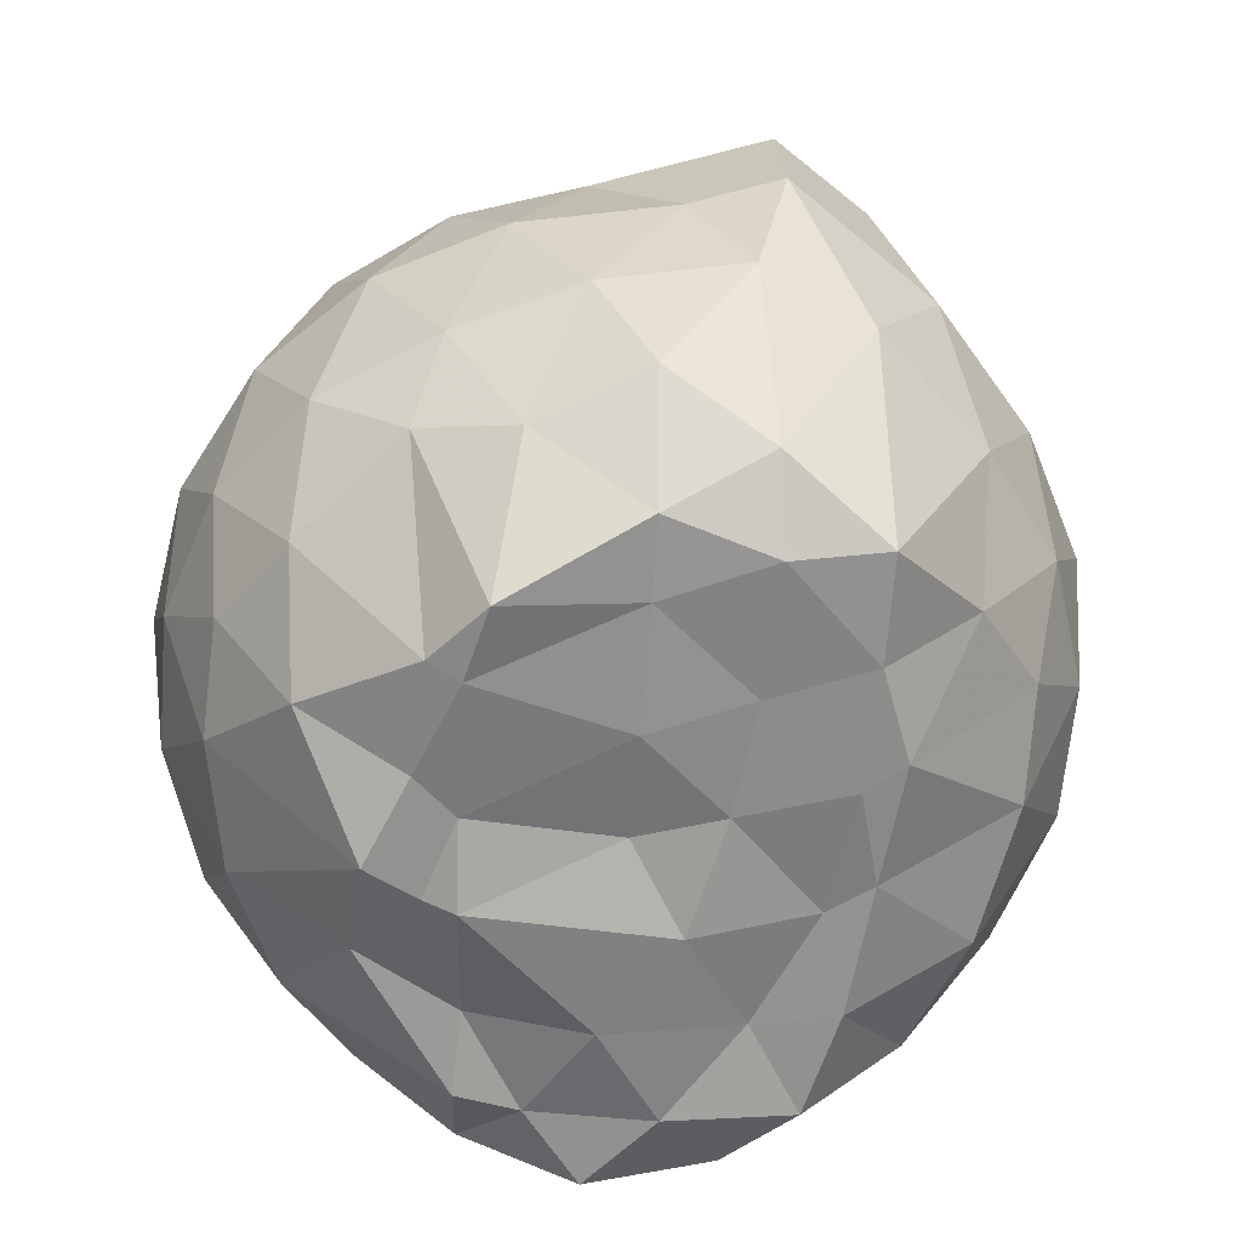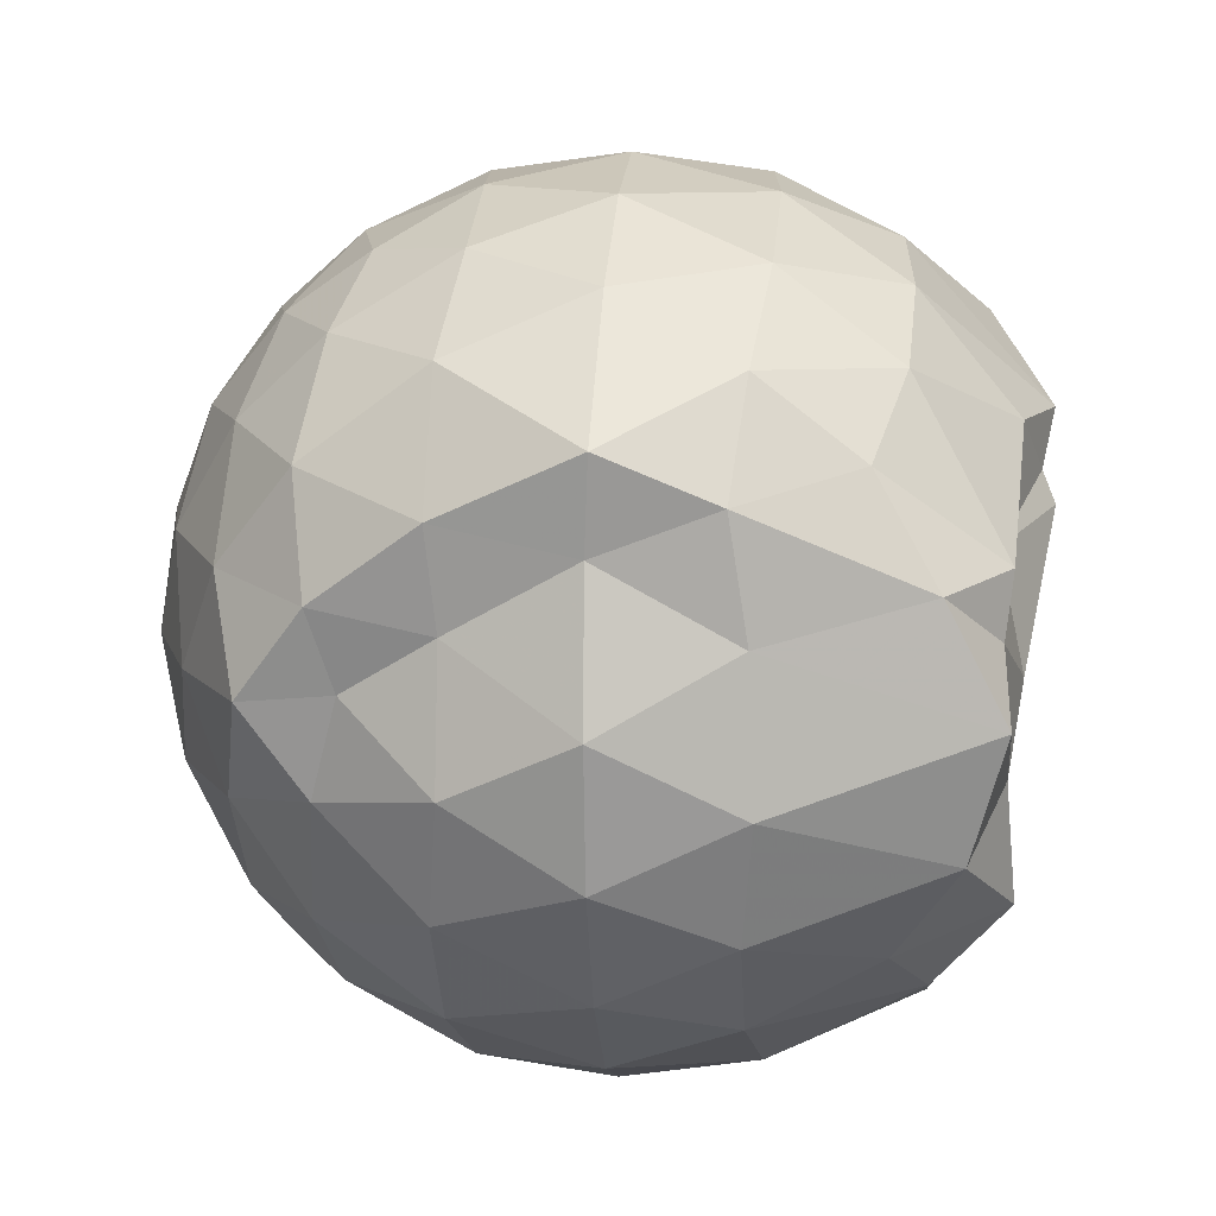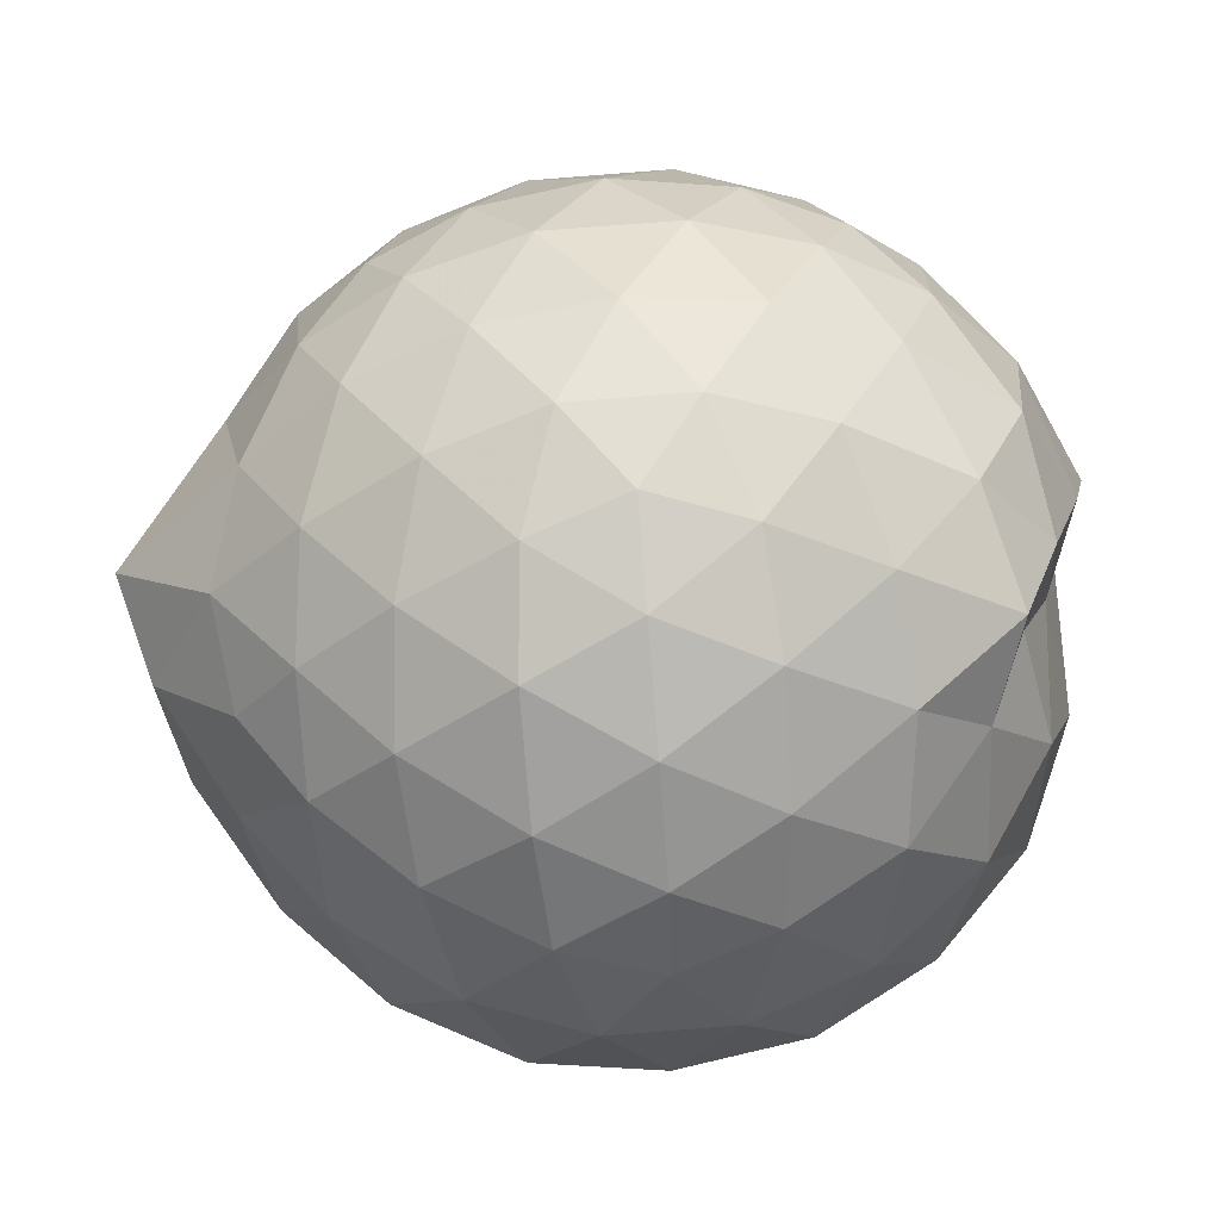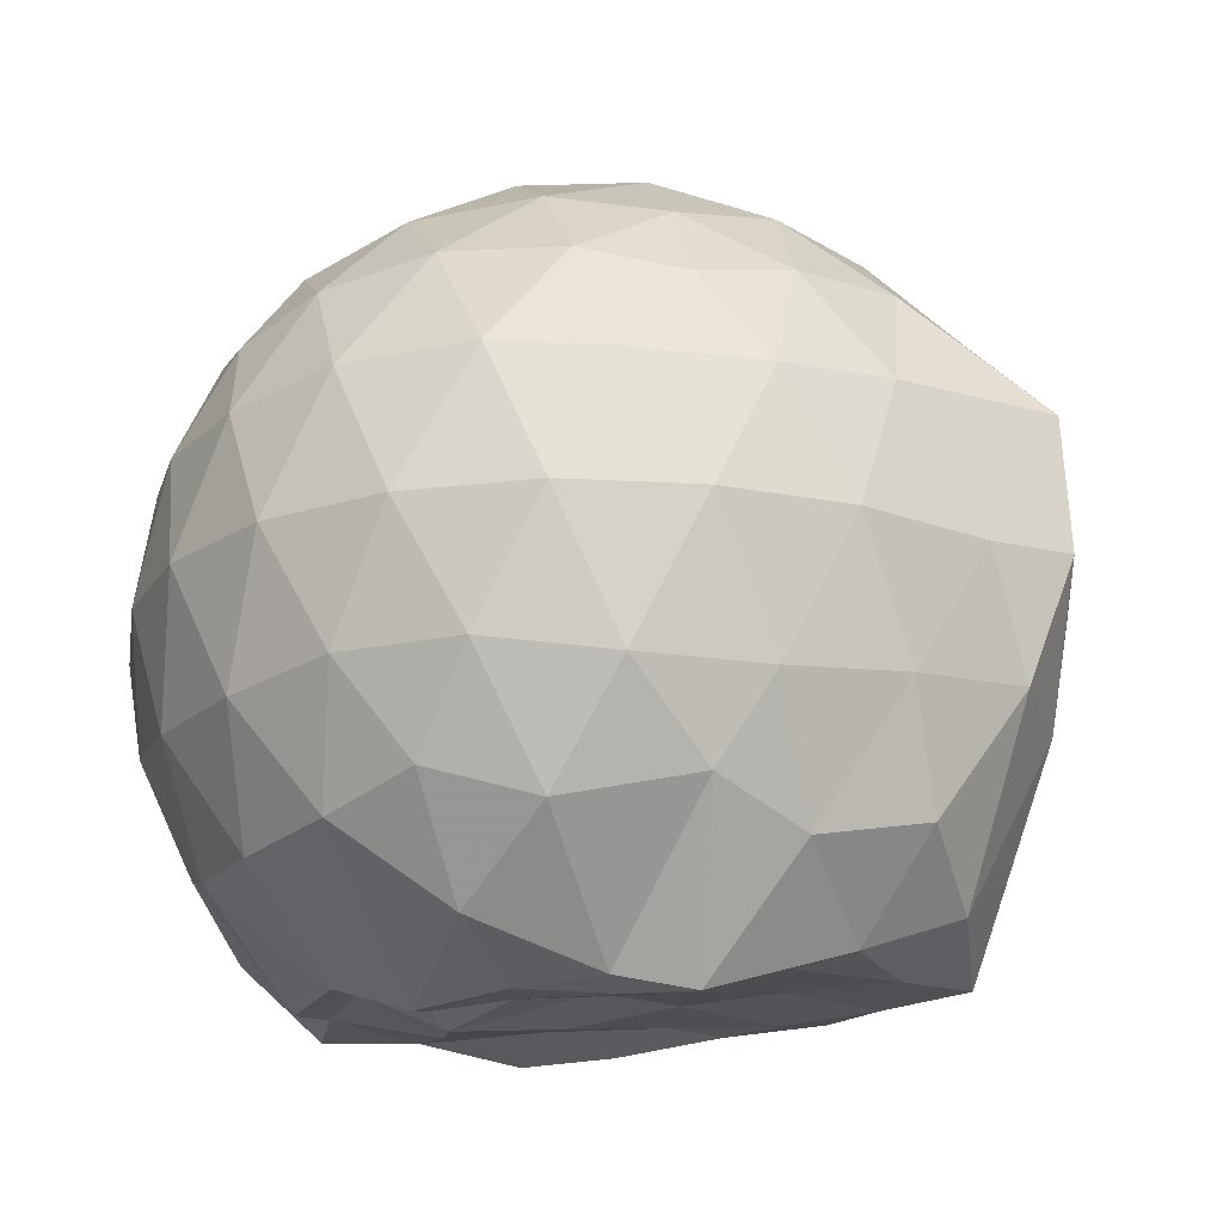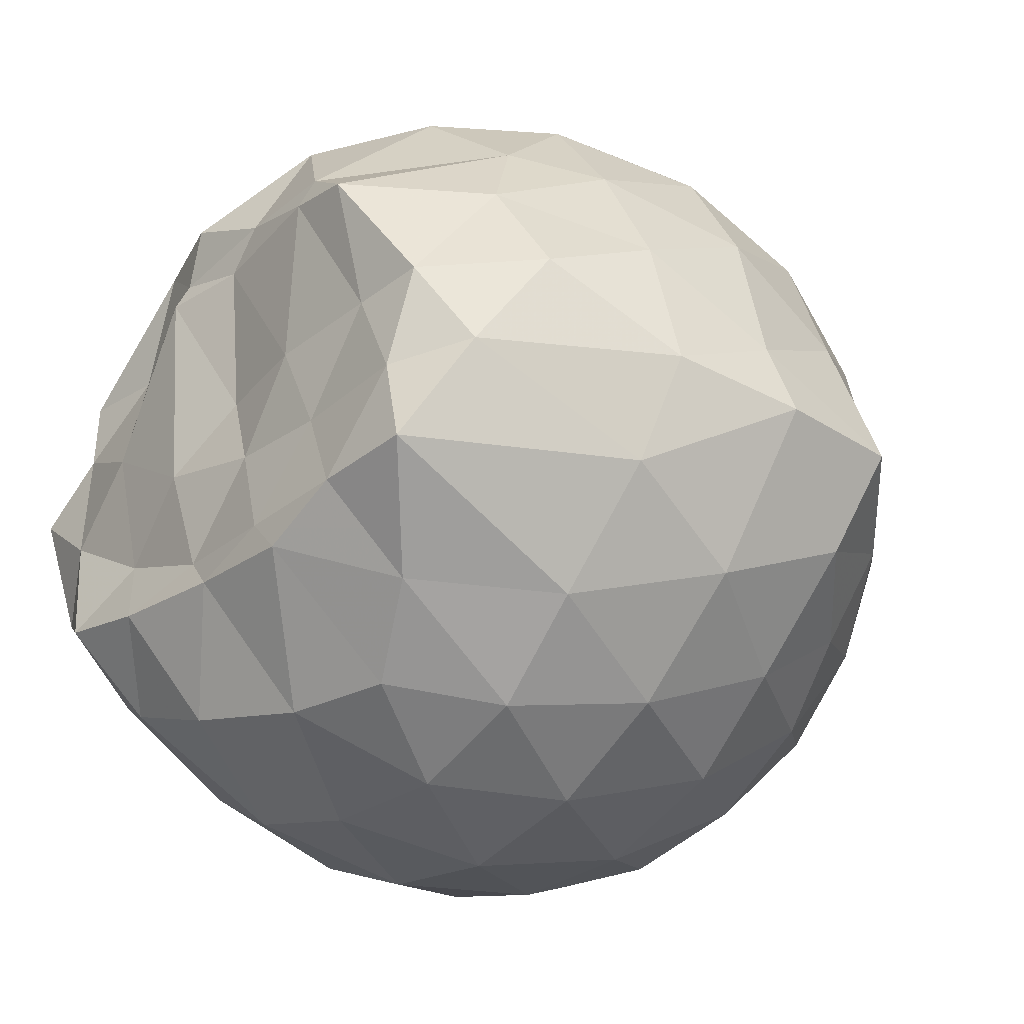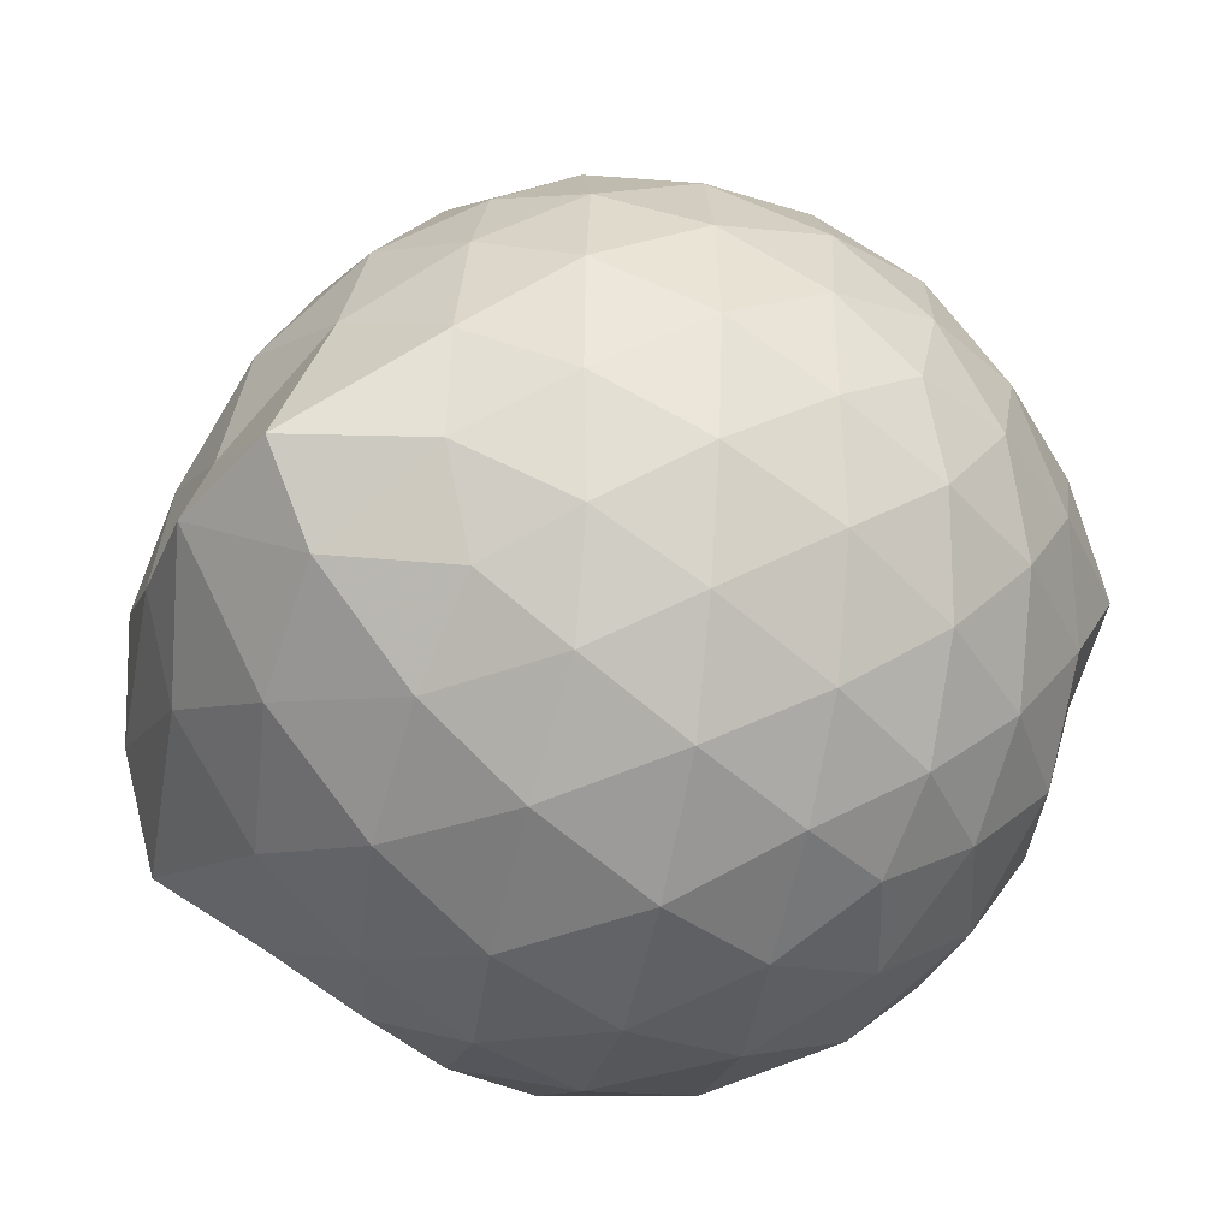
<metadata>
{"format":"obj","ext":"obj","renderer":"f3d","projection":"perspective","resolution":1024,"background":"white","views":[{"elev":-63.9,"azim":-95.1,"up":"+Z"},{"elev":15.0,"azim":95.8,"up":"+Y"},{"elev":75.4,"azim":13.4,"up":"+Z"},{"elev":-18.6,"azim":-139.3,"up":"+Z"},{"elev":-32.8,"azim":-131.0,"up":"+Y"},{"elev":-40.0,"azim":-36.3,"up":"+Y"}]}
</metadata>
<code>
v -2.387 -0.3363 0.3512
v -2.386 -0.3576 -1.41
v -1.59 -0.2955 -0.1533
v -1.565 -0.1171 -0.09788
v -1.691 0.1265 -0.0585
v -1.919 0.3422 -0.08941
v -2.117 0.4753 -0.1459
v -2.353 0.481 -0.08882
v -2.632 0.425 -0.0641
v -2.891 0.3054 -0.08824
v -3.079 0.1584 -0.1457
v -3.159 -0.06599 -0.08894
v -3.206 -0.3511 -0.06538
v -3.196 -0.6171 -0.0884
v -3.09 -0.8378 -0.1458
v -2.896 -0.9809 -0.08878
v -2.638 -1.099 -0.06504
v -2.358 -1.155 -0.08867
v -2.128 -1.143 -0.1467
v -1.93 -1.01 -0.09088
v -1.73 -0.8025 -0.0678
v -1.617 -0.5199 -0.09322
v -1.543 -0.1633 -0.3566
v -1.523 0.06061 -0.3345
v -1.706 0.3292 -0.33
v -1.952 0.5064 -0.3579
v -2.228 0.5947 -0.3566
v -2.517 0.5881 -0.3301
v -2.82 0.4881 -0.3284
v -3.057 0.3242 -0.356
v -3.228 0.08834 -0.3579
v -3.31 -0.1892 -0.3286
v -3.445 -0.5658 -0.326
v -3.31 -0.7746 -0.3565
v -3.066 -0.9987 -0.3567
v -2.827 -1.162 -0.3294
v -2.522 -1.261 -0.3302
v -2.239 -1.264 -0.3586
v -1.961 -1.175 -0.3587
v -1.728 -1.002 -0.331
v -1.551 -0.7409 -0.3309
v -1.47 -0.4628 -0.3587
v -1.517 -0.001444 -0.6342
v -1.496 0.2069 -0.6438
v -1.796 0.4592 -0.6421
v -2.073 0.5988 -0.6425
v -2.38 0.6464 -0.6395
v -2.688 0.5978 -0.6401
v -2.965 0.4551 -0.64
v -3.183 0.2337 -0.6432
v -3.323 -0.0401 -0.6408
v -3.39 -0.3796 -0.6351
v -3.459 -0.5775 -0.626
v -3.228 -0.9075 -0.6404
v -2.97 -1.131 -0.642
v -2.694 -1.271 -0.6413
v -2.381 -1.323 -0.639
v -2.084 -1.269 -0.6432
v -1.805 -1.129 -0.6439
v -1.589 -0.9092 -0.6437
v -1.45 -0.6321 -0.6435
v -1.418 -0.3227 -0.6426
v -1.517 0.1015 -0.8954
v -1.688 0.3256 -0.9227
v -1.943 0.4877 -0.9518
v -2.245 0.5855 -0.953
v -2.533 0.591 -0.9249
v -2.81 0.5007 -0.9246
v -3.041 0.3178 -0.9594
v -3.205 0.06718 -0.961
v -3.323 -0.2029 -0.9355
v -3.377 -0.5181 -0.9032
v -3.273 -0.7586 -0.9365
v -3.048 -1.004 -0.9533
v -2.814 -1.175 -0.9257
v -2.539 -1.263 -0.9253
v -2.252 -1.257 -0.9536
v -1.95 -1.158 -0.9548
v -1.712 -0.9952 -0.9282
v -1.546 -0.7618 -0.9289
v -1.468 -0.4822 -0.9525
v -1.505 -0.1617 -0.9384
v -1.674 0.1529 -1.152
v -1.876 0.3013 -1.217
v -2.13 0.4187 -1.225
v -2.409 0.4741 -1.201
v -2.647 0.4687 -1.139
v -2.851 0.3261 -1.208
v -3.08 0.1151 -1.153
v -3.145 -0.09741 -1.247
v -3.27 -0.3338 -1.197
v -3.178 -0.564 -1.333
v -3.033 -0.7872 -1.427
v -2.844 -0.9885 -1.252
v -2.651 -1.134 -1.153
v -2.415 -1.132 -1.216
v -2.136 -1.065 -1.286
v -1.883 -0.9533 -1.288
v -1.694 -0.8258 -1.208
v -1.615 -0.6083 -1.349
v -1.586 -0.3307 -1.424
v -1.591 -0.07344 -1.291
v -1.604 -0.3187 0.05111
v -1.754 -0.09209 0.1141
v -1.96 0.1552 0.1085
v -2.161 0.3394 0.04646
v -2.432 0.3061 0.1087
v -2.725 0.2107 0.1098
v -2.965 0.07759 0.04763
v -3.02 -0.1882 0.1099
v -3.022 -0.4911 0.1089
v -2.968 -0.755 0.04622
v -2.731 -0.8856 0.1074
v -2.438 -0.9794 0.1084
v -2.161 -1.014 0.04508
v -1.968 -0.8245 0.1077
v -1.776 -0.5688 0.105
v -1.877 -0.336 0.2143
v -2.044 -0.09012 0.2579
v -2.23 0.1327 0.2187
v -2.513 0.05925 0.2597
v -2.788 -0.04941 0.2192
v -2.808 -0.3388 0.2583
v -2.79 -0.6273 0.218
v -2.519 -0.7338 0.2583
v -2.232 -0.806 0.2176
v -2.044 -0.5811 0.2561
v -2.146 -0.3358 0.323
v -2.31 -0.1107 0.3212
v -2.579 -0.1981 0.3234
v -2.58 -0.4761 0.3219
v -2.314 -0.5613 0.322
v -1.779 -0.06139 -1.426
v -2.116 0.1567 -1.446
v -2.335 0.1416 -1.516
v -2.602 0.2946 -1.385
v -2.767 0.04935 -1.487
v -2.902 -0.06215 -1.518
v -3.066 -0.3493 -1.418
v -2.998 -0.5873 -1.433
v -2.8 -0.7902 -1.436
v -2.601 -0.8658 -1.431
v -2.334 -0.8372 -1.43
v -2.046 -0.8053 -1.447
v -1.811 -0.7485 -1.449
v -1.754 -0.4757 -1.425
v -1.745 -0.201 -1.41
v -1.963 -0.06582 -1.401
v -2.263 0.02544 -1.491
v -2.522 0.06001 -1.483
v -2.739 -0.02245 -1.51
v -2.892 -0.3547 -1.429
v -2.704 -0.5746 -1.418
v -2.536 -0.7827 -1.438
v -2.255 -0.7447 -1.412
v -1.986 -0.6279 -1.405
v -1.968 -0.3307 -1.458
v -2.254 -0.04505 -1.52
v -2.441 -0.03261 -1.481
v -2.622 -0.3563 -1.442
v -2.45 -0.5457 -1.419
v -2.19 -0.4828 -1.444
f 3 23 4
f 4 23 24
f 4 24 5
f 5 24 25
f 5 25 6
f 6 25 26
f 6 26 7
f 7 26 27
f 7 27 8
f 8 27 28
f 8 28 9
f 9 28 29
f 9 29 10
f 10 29 30
f 10 30 11
f 11 30 31
f 11 31 12
f 12 31 32
f 12 32 13
f 13 32 33
f 13 33 14
f 14 33 34
f 14 34 15
f 15 34 35
f 15 35 16
f 16 35 36
f 16 36 17
f 17 36 37
f 17 37 18
f 18 37 38
f 18 38 19
f 19 38 39
f 19 39 20
f 20 39 40
f 20 40 21
f 21 40 41
f 21 41 22
f 22 41 42
f 22 42 3
f 3 42 23
f 23 43 24
f 24 43 44
f 24 44 25
f 25 44 45
f 25 45 26
f 26 45 46
f 26 46 27
f 27 46 47
f 27 47 28
f 28 47 48
f 28 48 29
f 29 48 49
f 29 49 30
f 30 49 50
f 30 50 31
f 31 50 51
f 31 51 32
f 32 51 52
f 32 52 33
f 33 52 53
f 33 53 34
f 34 53 54
f 34 54 35
f 35 54 55
f 35 55 36
f 36 55 56
f 36 56 37
f 37 56 57
f 37 57 38
f 38 57 58
f 38 58 39
f 39 58 59
f 39 59 40
f 40 59 60
f 40 60 41
f 41 60 61
f 41 61 42
f 42 61 62
f 42 62 23
f 23 62 43
f 43 63 44
f 44 63 64
f 44 64 45
f 45 64 65
f 45 65 46
f 46 65 66
f 46 66 47
f 47 66 67
f 47 67 48
f 48 67 68
f 48 68 49
f 49 68 69
f 49 69 50
f 50 69 70
f 50 70 51
f 51 70 71
f 51 71 52
f 52 71 72
f 52 72 53
f 53 72 73
f 53 73 54
f 54 73 74
f 54 74 55
f 55 74 75
f 55 75 56
f 56 75 76
f 56 76 57
f 57 76 77
f 57 77 58
f 58 77 78
f 58 78 59
f 59 78 79
f 59 79 60
f 60 79 80
f 60 80 61
f 61 80 81
f 61 81 62
f 62 81 82
f 62 82 43
f 43 82 63
f 63 83 64
f 64 83 84
f 64 84 65
f 65 84 85
f 65 85 66
f 66 85 86
f 66 86 67
f 67 86 87
f 67 87 68
f 68 87 88
f 68 88 69
f 69 88 89
f 69 89 70
f 70 89 90
f 70 90 71
f 71 90 91
f 71 91 72
f 72 91 92
f 72 92 73
f 73 92 93
f 73 93 74
f 74 93 94
f 74 94 75
f 75 94 95
f 75 95 76
f 76 95 96
f 76 96 77
f 77 96 97
f 77 97 78
f 78 97 98
f 78 98 79
f 79 98 99
f 79 99 80
f 80 99 100
f 80 100 81
f 81 100 101
f 81 101 82
f 82 101 102
f 82 102 63
f 63 102 83
f 103 104 118
f 104 119 118
f 104 105 119
f 105 120 119
f 105 106 120
f 106 107 120
f 107 121 120
f 107 108 121
f 108 122 121
f 108 109 122
f 109 110 122
f 110 123 122
f 110 111 123
f 111 124 123
f 111 112 124
f 112 113 124
f 113 125 124
f 113 114 125
f 114 126 125
f 114 115 126
f 115 116 126
f 116 127 126
f 116 117 127
f 117 118 127
f 117 103 118
f 118 119 128
f 119 129 128
f 119 120 129
f 120 121 129
f 121 130 129
f 121 122 130
f 122 123 130
f 123 131 130
f 123 124 131
f 124 125 131
f 125 132 131
f 125 126 132
f 126 127 132
f 127 128 132
f 127 118 128
f 133 148 134
f 134 148 149
f 134 149 135
f 135 149 150
f 135 150 136
f 136 150 137
f 137 150 151
f 137 151 138
f 138 151 152
f 138 152 139
f 139 152 140
f 140 152 153
f 140 153 141
f 141 153 154
f 141 154 142
f 142 154 143
f 143 154 155
f 143 155 144
f 144 155 156
f 144 156 145
f 145 156 146
f 146 156 157
f 146 157 147
f 147 157 148
f 147 148 133
f 148 158 149
f 149 158 159
f 149 159 150
f 150 159 151
f 151 159 160
f 151 160 152
f 152 160 153
f 153 160 161
f 153 161 154
f 154 161 155
f 155 161 162
f 155 162 156
f 156 162 157
f 157 162 158
f 157 158 148
f 3 4 103
f 103 4 104
f 4 5 104
f 104 5 105
f 5 6 105
f 105 6 106
f 6 7 106
f 7 8 106
f 106 8 107
f 8 9 107
f 107 9 108
f 9 10 108
f 108 10 109
f 10 11 109
f 11 12 109
f 109 12 110
f 12 13 110
f 110 13 111
f 13 14 111
f 111 14 112
f 14 15 112
f 15 16 112
f 112 16 113
f 16 17 113
f 113 17 114
f 17 18 114
f 114 18 115
f 18 19 115
f 19 20 115
f 115 20 116
f 20 21 116
f 116 21 117
f 21 22 117
f 117 22 103
f 22 3 103
f 83 133 84
f 84 133 134
f 84 134 85
f 85 134 135
f 85 135 86
f 86 135 136
f 86 136 87
f 87 136 88
f 88 136 137
f 88 137 89
f 89 137 138
f 89 138 90
f 90 138 139
f 90 139 91
f 91 139 92
f 92 139 140
f 92 140 93
f 93 140 141
f 93 141 94
f 94 141 142
f 94 142 95
f 95 142 96
f 96 142 143
f 96 143 97
f 97 143 144
f 97 144 98
f 98 144 145
f 98 145 99
f 99 145 100
f 100 145 146
f 100 146 101
f 101 146 147
f 101 147 102
f 102 147 133
f 102 133 83
f 128 129 1
f 129 130 1
f 130 131 1
f 131 132 1
f 132 128 1
f 159 158 2
f 160 159 2
f 161 160 2
f 162 161 2
f 158 162 2

</code>
